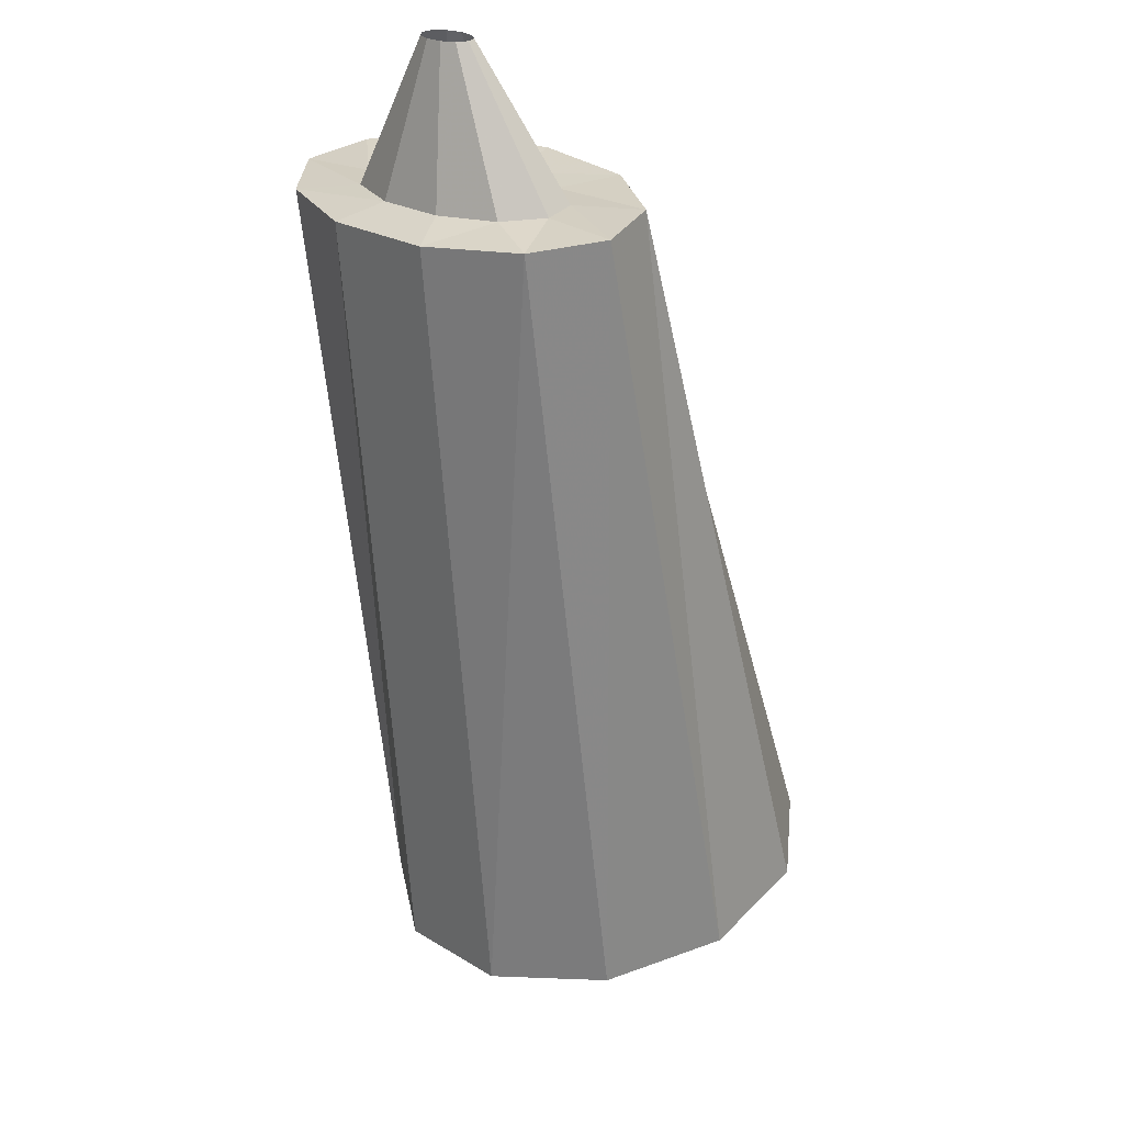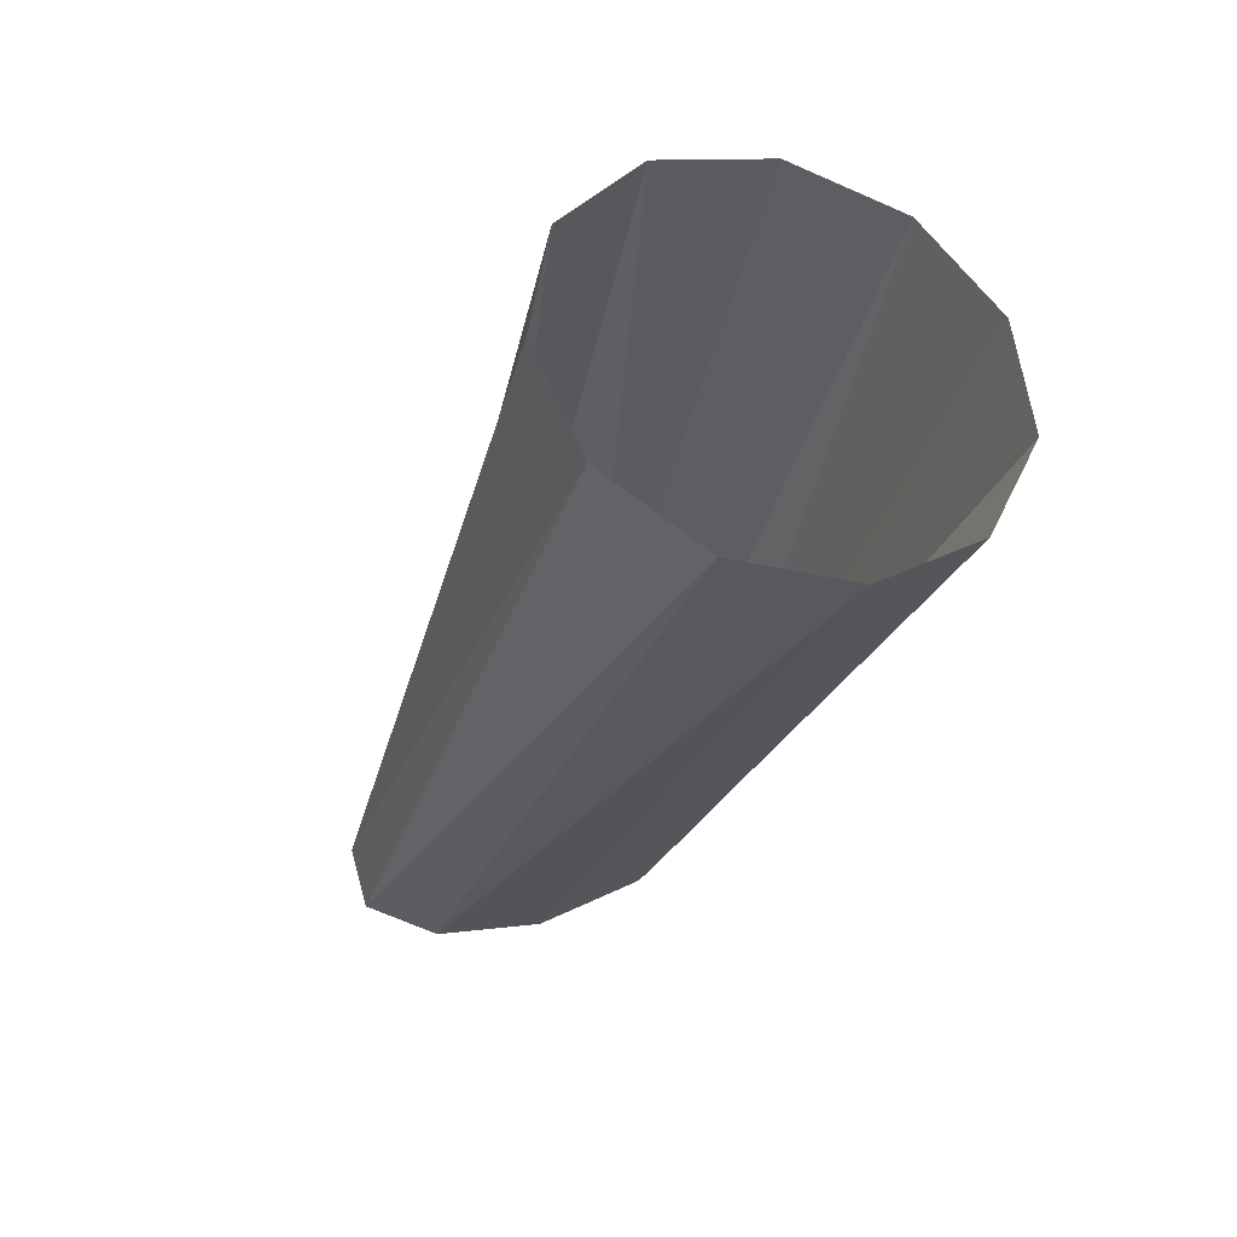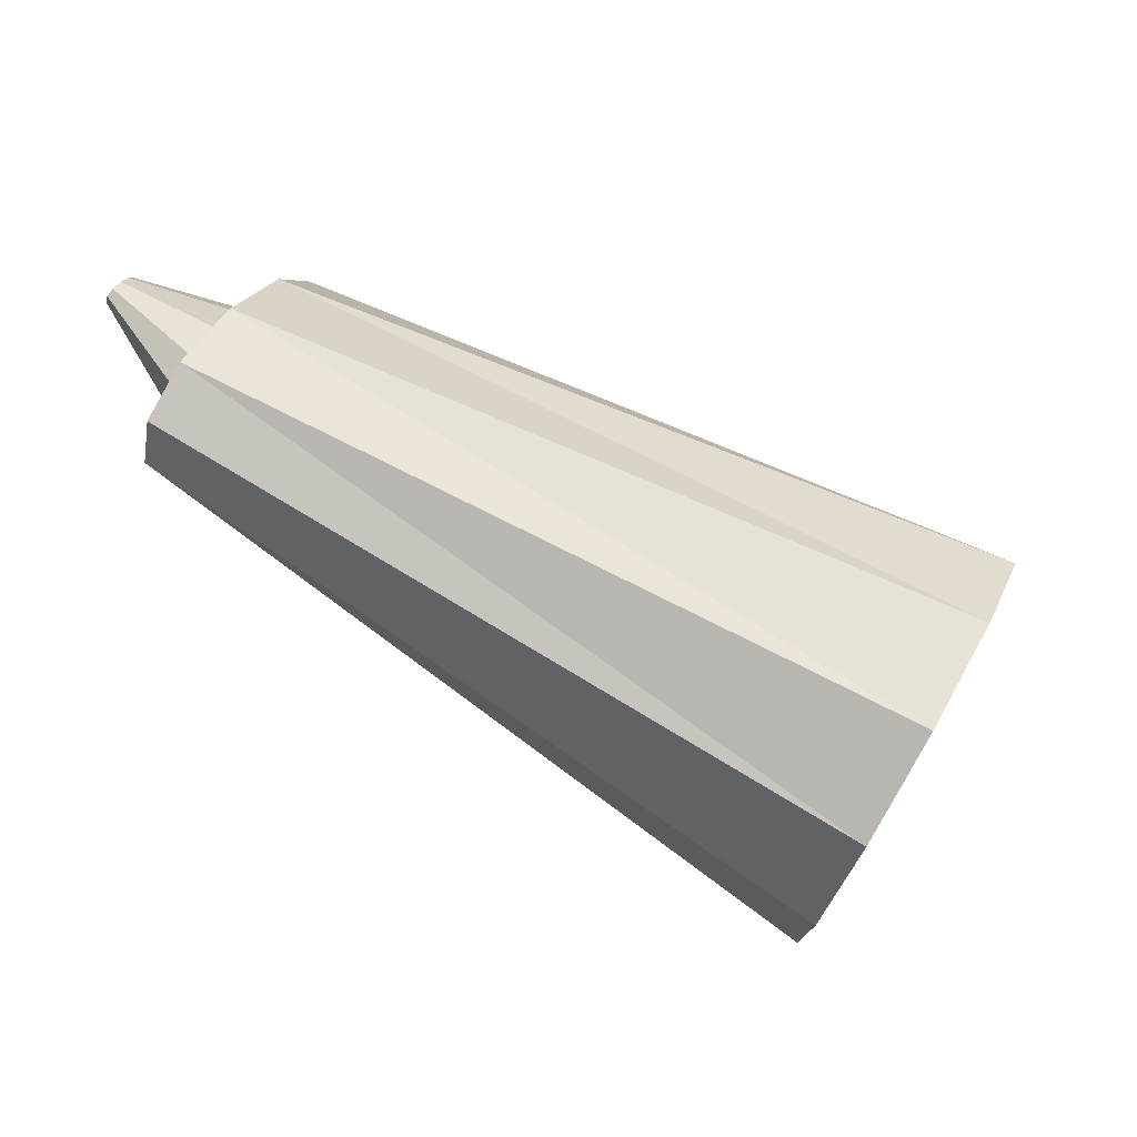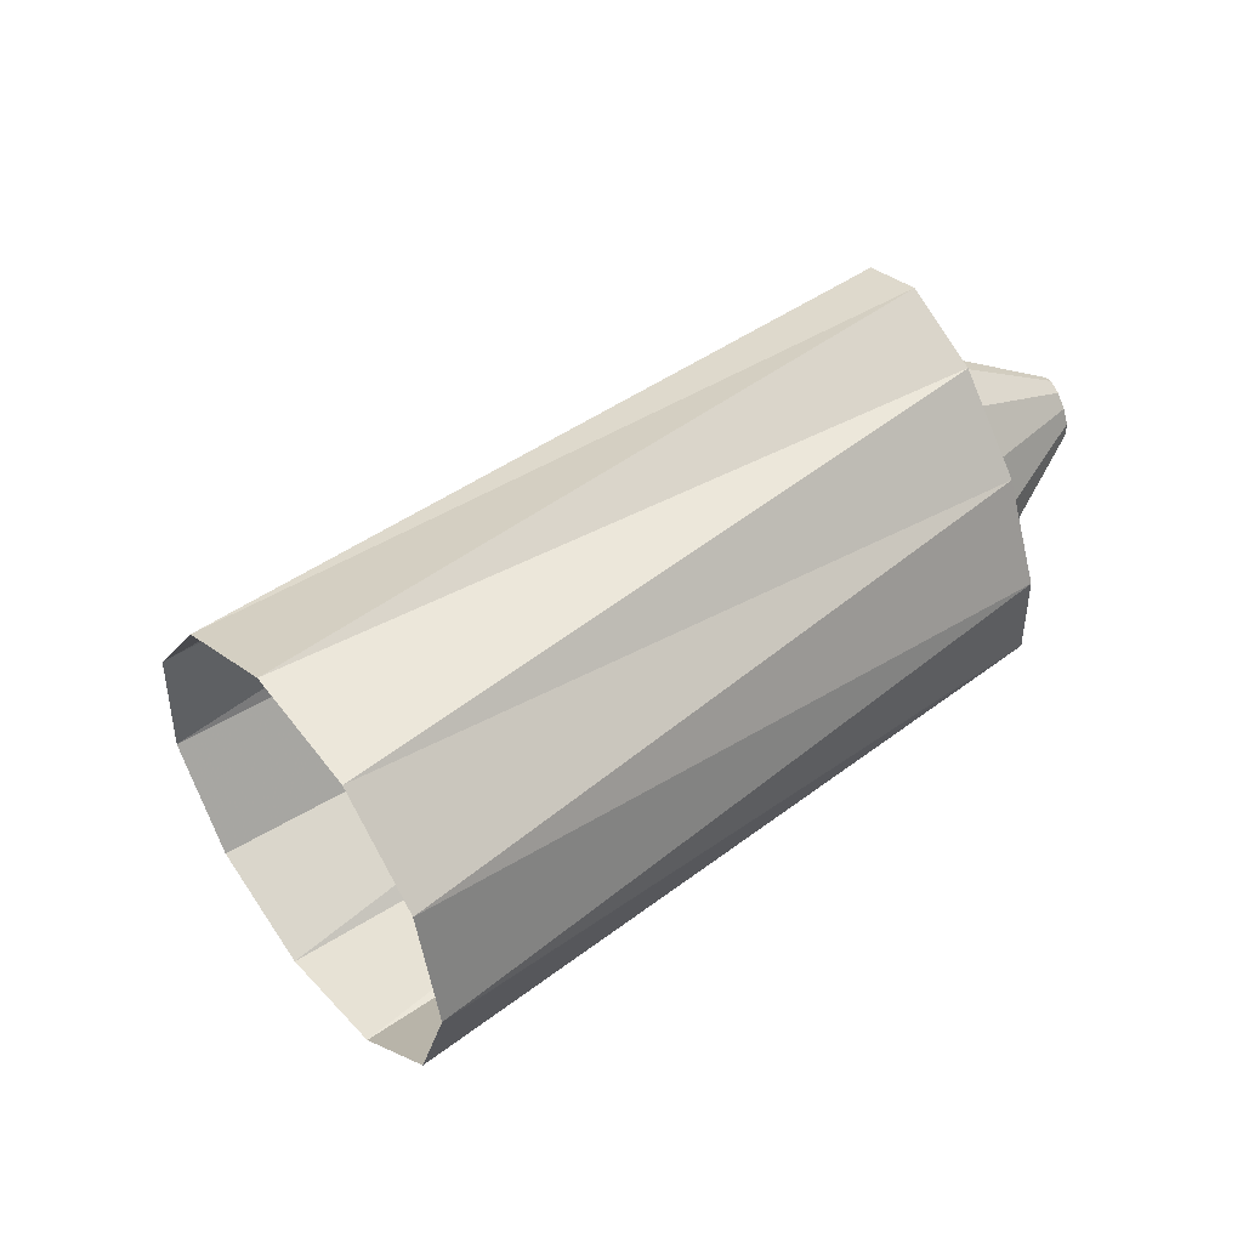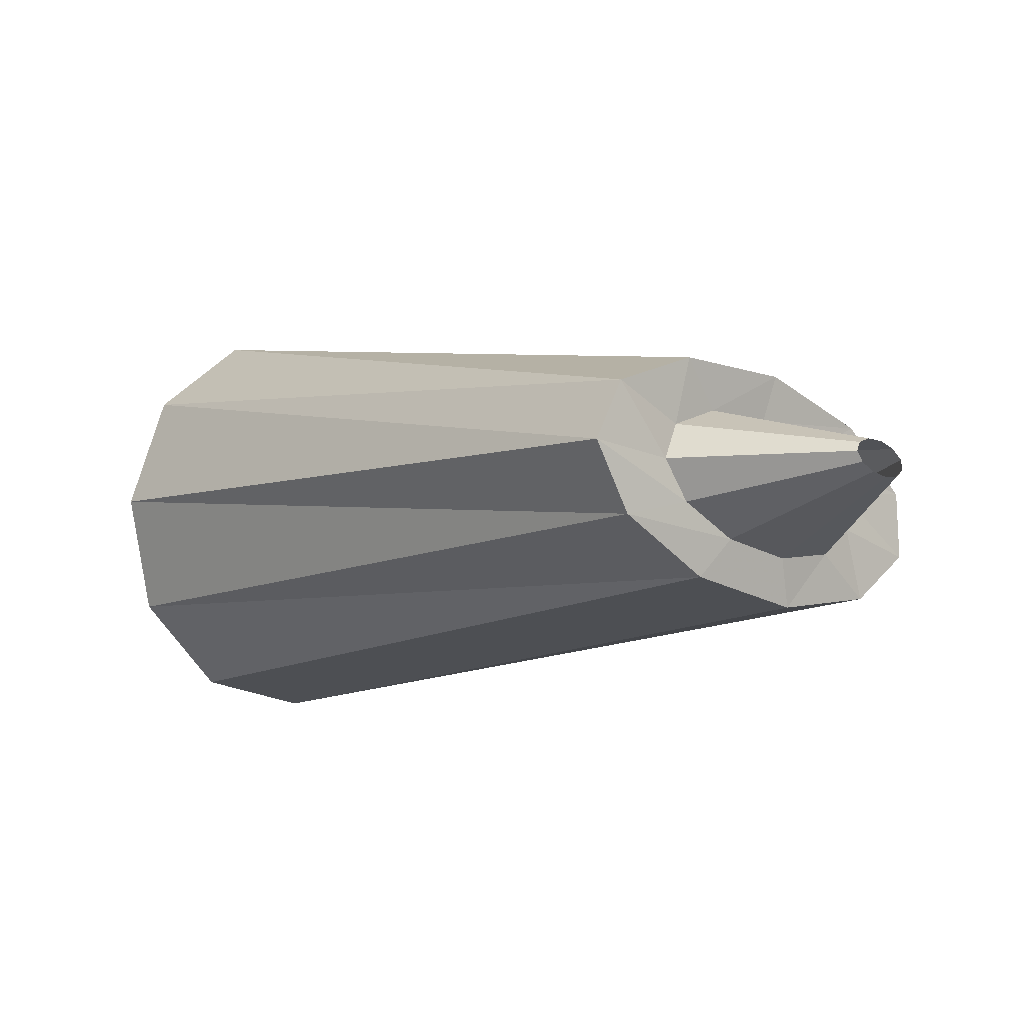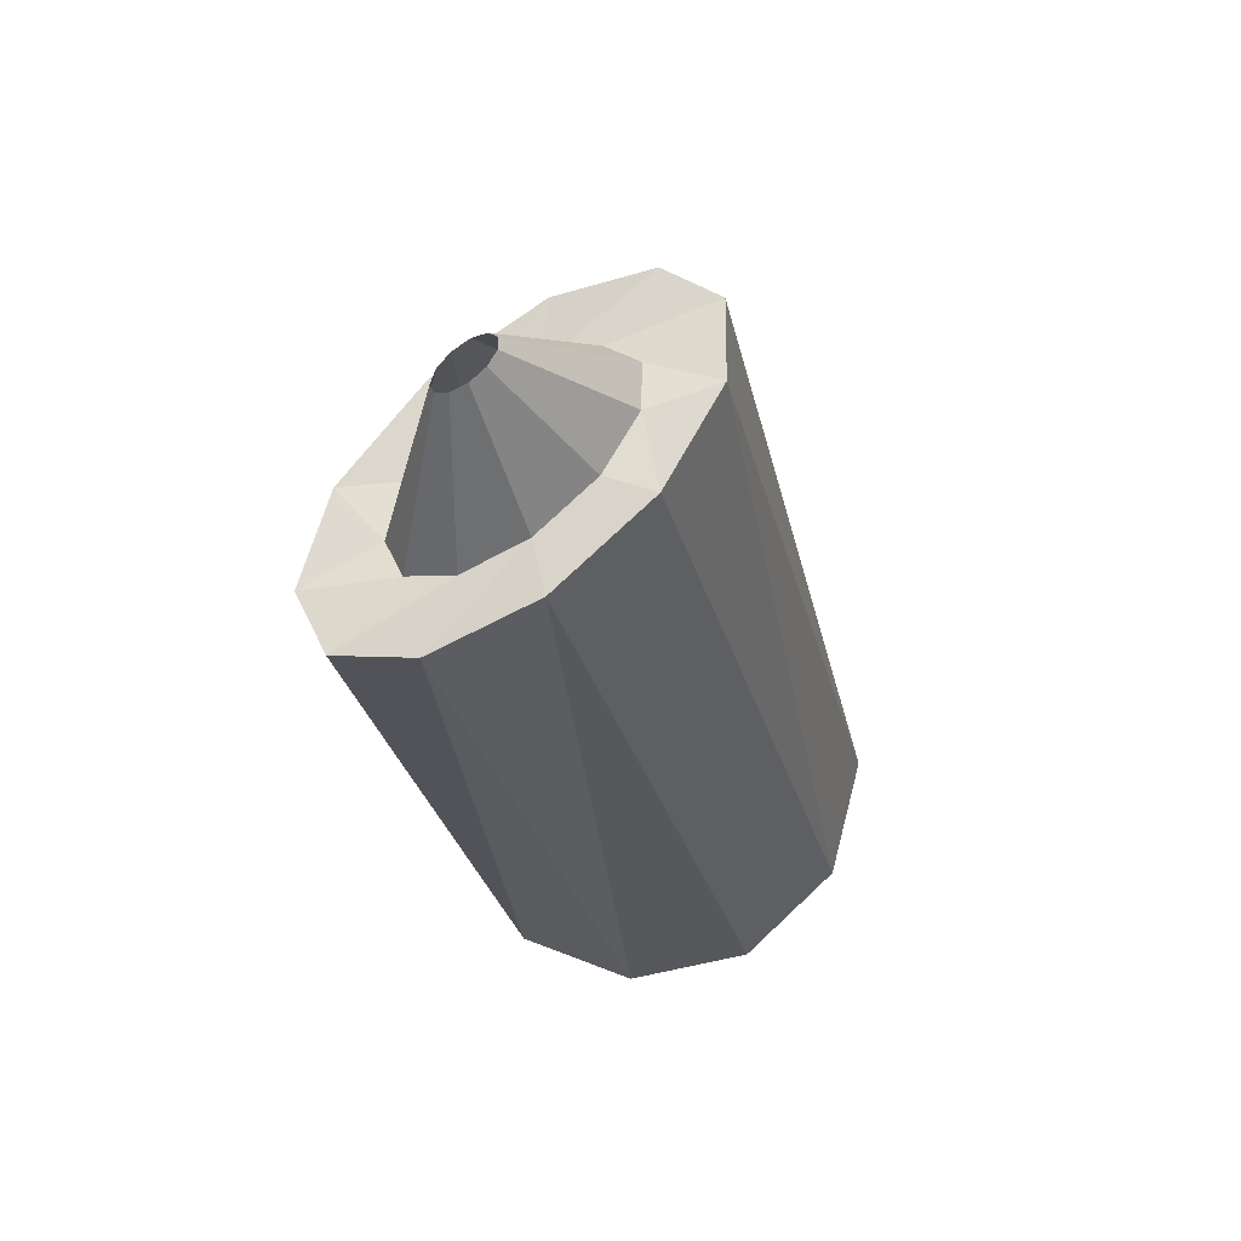
<metadata>
{"format":"obj","ext":"obj","renderer":"f3d","projection":"perspective","resolution":1024,"background":"white","views":[{"elev":-29.9,"azim":-95.8,"up":"+Y"},{"elev":-64.3,"azim":54.4,"up":"+Y"},{"elev":-23.6,"azim":-24.1,"up":"+Y"},{"elev":72.5,"azim":114.1,"up":"+Z"},{"elev":36.3,"azim":-155.8,"up":"+Y"},{"elev":-37.6,"azim":-110.9,"up":"+Z"}]}
</metadata>
<code>
g tube1
v 138.5 127.2 194.3
v 139.8 128.3 192
v 140.4 128 189.3
v 140.2 126.4 187
v 139.2 124 185.8
v 137.7 121.6 186.2
v 136.2 120 188
v 135.2 119.6 190.6
v 135 120.6 193.2
v 135.6 122.7 195
v 136.9 125.2 195.4
v 138.5 127.2 194.3
v 123.2 134.2 188
v 124.6 135.5 186
v 125.4 135.9 184.1
v 125.4 135.2 182.8
v 124.6 133.7 182.6
v 123.2 131.8 183.5
v 121.7 130.2 185.2
v 120.6 129.3 187.3
v 120.2 129.4 189
v 120.6 130.6 189.7
v 121.8 132.4 189.4
v 123.2 134.2 188
v 123.2 134.2 188
v 124.6 135.5 186
v 125.4 135.9 184.1
v 125.4 135.2 182.8
v 124.6 133.7 182.6
v 123.2 131.8 183.5
v 121.7 130.2 185.2
v 120.6 129.3 187.3
v 120.2 129.4 189
v 120.6 130.6 189.7
v 121.8 132.4 189.4
v 123.2 134.2 188
v 123.2 133.4 187.3
v 124 134.2 186.1
v 124.4 134.5 184.9
v 124.3 134.1 184.1
v 123.8 133.3 184
v 122.9 132.2 184.5
v 122 131.2 185.6
v 121.4 130.6 186.8
v 121.2 130.7 187.8
v 121.6 131.3 188.3
v 122.3 132.3 188.1
v 123.2 133.4 187.3
v 120.2 134.6 185.9
v 120.4 134.8 185.6
v 120.5 134.9 185.3
v 120.5 134.8 185.1
v 120.4 134.6 185.1
v 120.2 134.3 185.2
v 119.9 134.1 185.5
v 119.8 133.9 185.8
v 119.7 133.9 186
v 119.8 134.1 186.1
v 120 134.4 186.1
v 120.2 134.6 185.9
f 1 2 14
f 14 13 1
f 2 3 15
f 15 14 2
f 3 4 16
f 16 15 3
f 4 5 17
f 17 16 4
f 5 6 18
f 18 17 5
f 6 7 19
f 19 18 6
f 7 8 20
f 20 19 7
f 8 9 21
f 21 20 8
f 9 10 22
f 22 21 9
f 10 11 23
f 23 22 10
f 11 12 24
f 24 23 11
f 13 14 26
f 26 25 13
f 14 15 27
f 27 26 14
f 15 16 28
f 28 27 15
f 16 17 29
f 29 28 16
f 17 18 30
f 30 29 17
f 18 19 31
f 31 30 18
f 19 20 32
f 32 31 19
f 20 21 33
f 33 32 20
f 21 22 34
f 34 33 21
f 22 23 35
f 35 34 22
f 23 24 36
f 36 35 23
f 25 26 38
f 38 37 25
f 26 27 39
f 39 38 26
f 27 28 40
f 40 39 27
f 28 29 41
f 41 40 28
f 29 30 42
f 42 41 29
f 30 31 43
f 43 42 30
f 31 32 44
f 44 43 31
f 32 33 45
f 45 44 32
f 33 34 46
f 46 45 33
f 34 35 47
f 47 46 34
f 35 36 48
f 48 47 35
f 37 38 50
f 50 49 37
f 38 39 51
f 51 50 38
f 39 40 52
f 52 51 39
f 40 41 53
f 53 52 40
f 41 42 54
f 54 53 41
f 42 43 55
f 55 54 42
f 43 44 56
f 56 55 43
f 44 45 57
f 57 56 44
f 45 46 58
f 58 57 45
f 46 47 59
f 59 58 46
f 47 48 60
f 60 59 47
g

</code>
